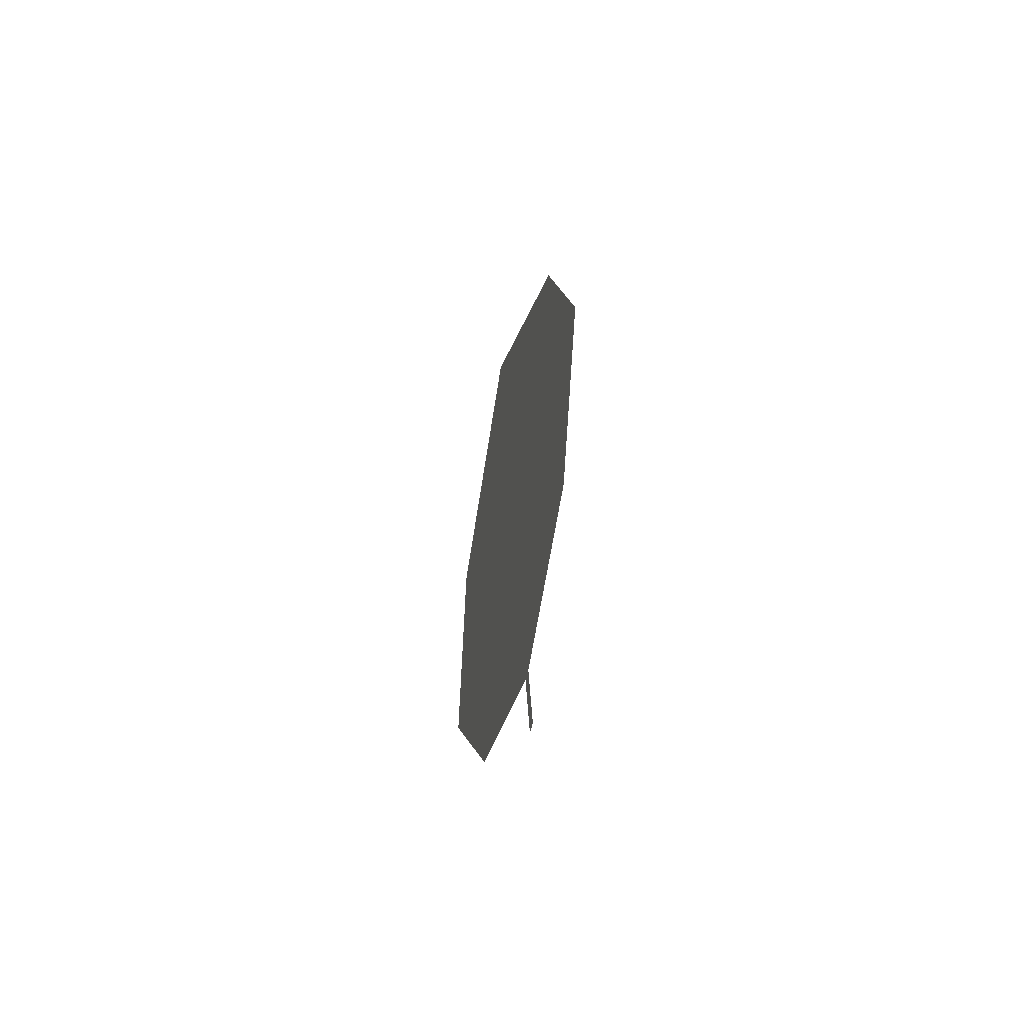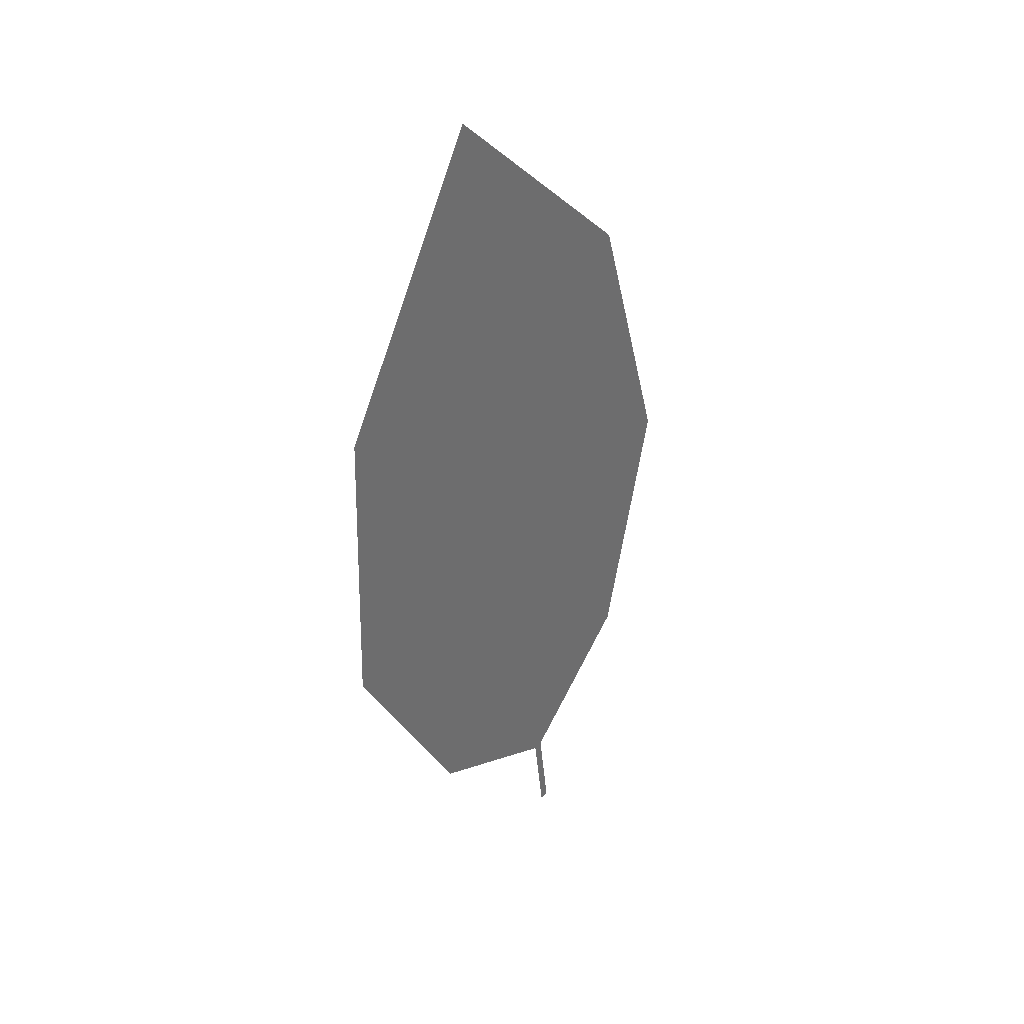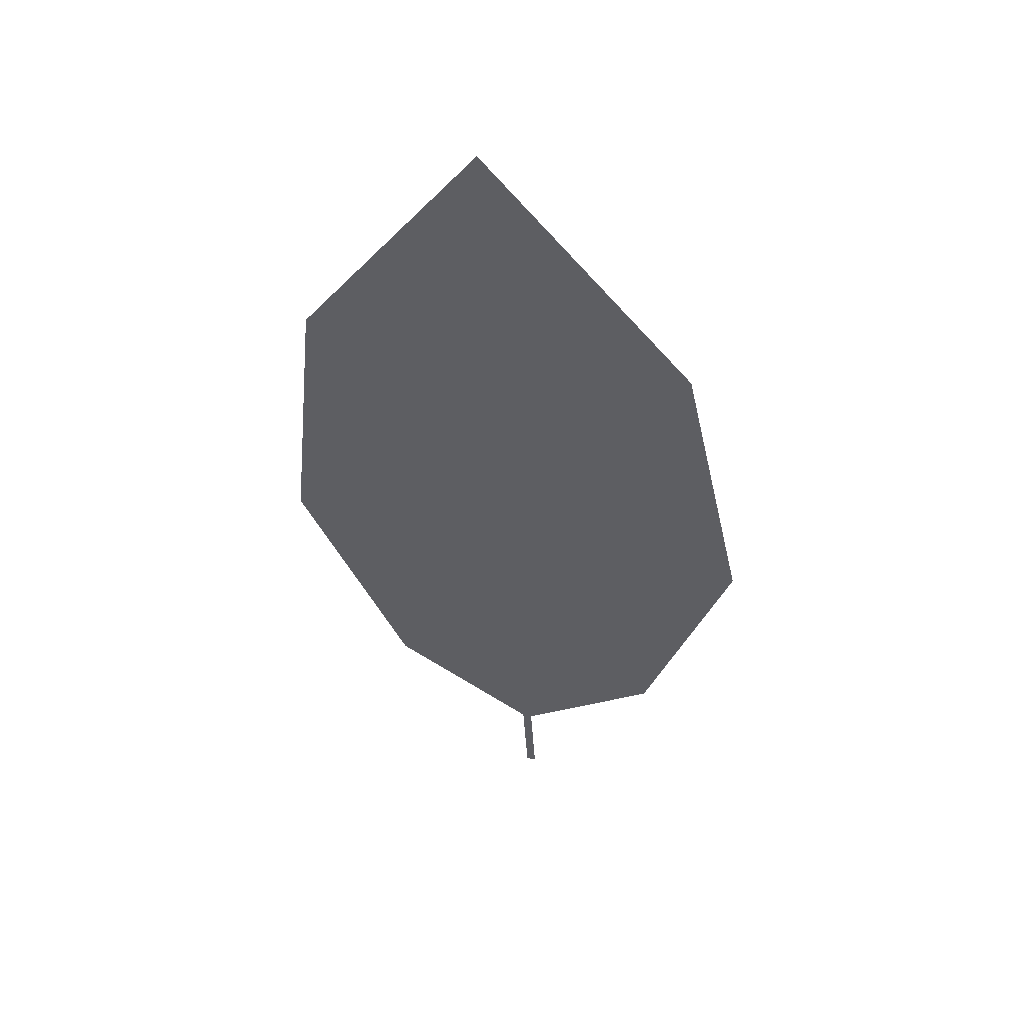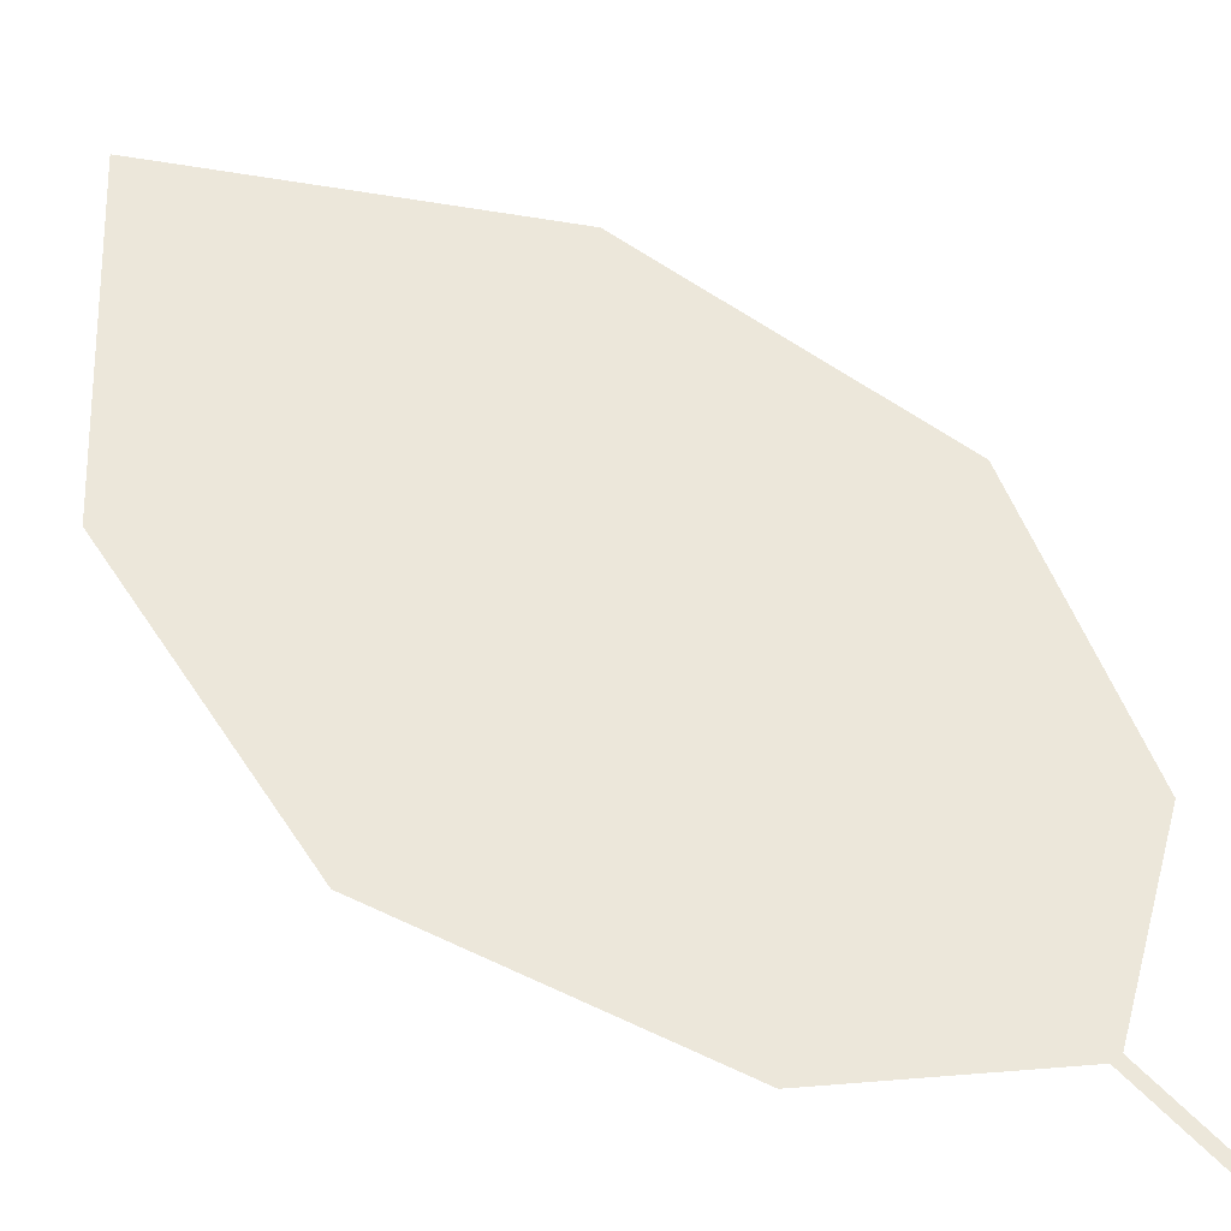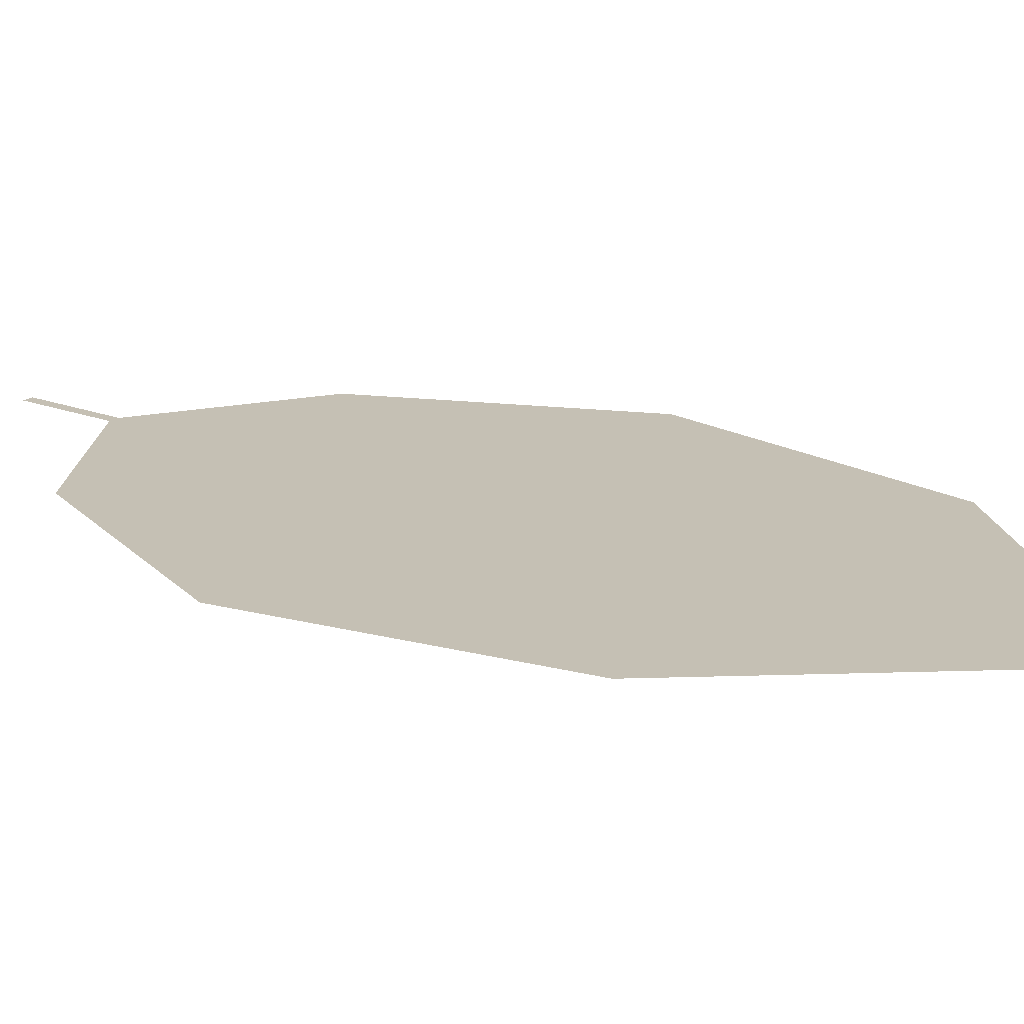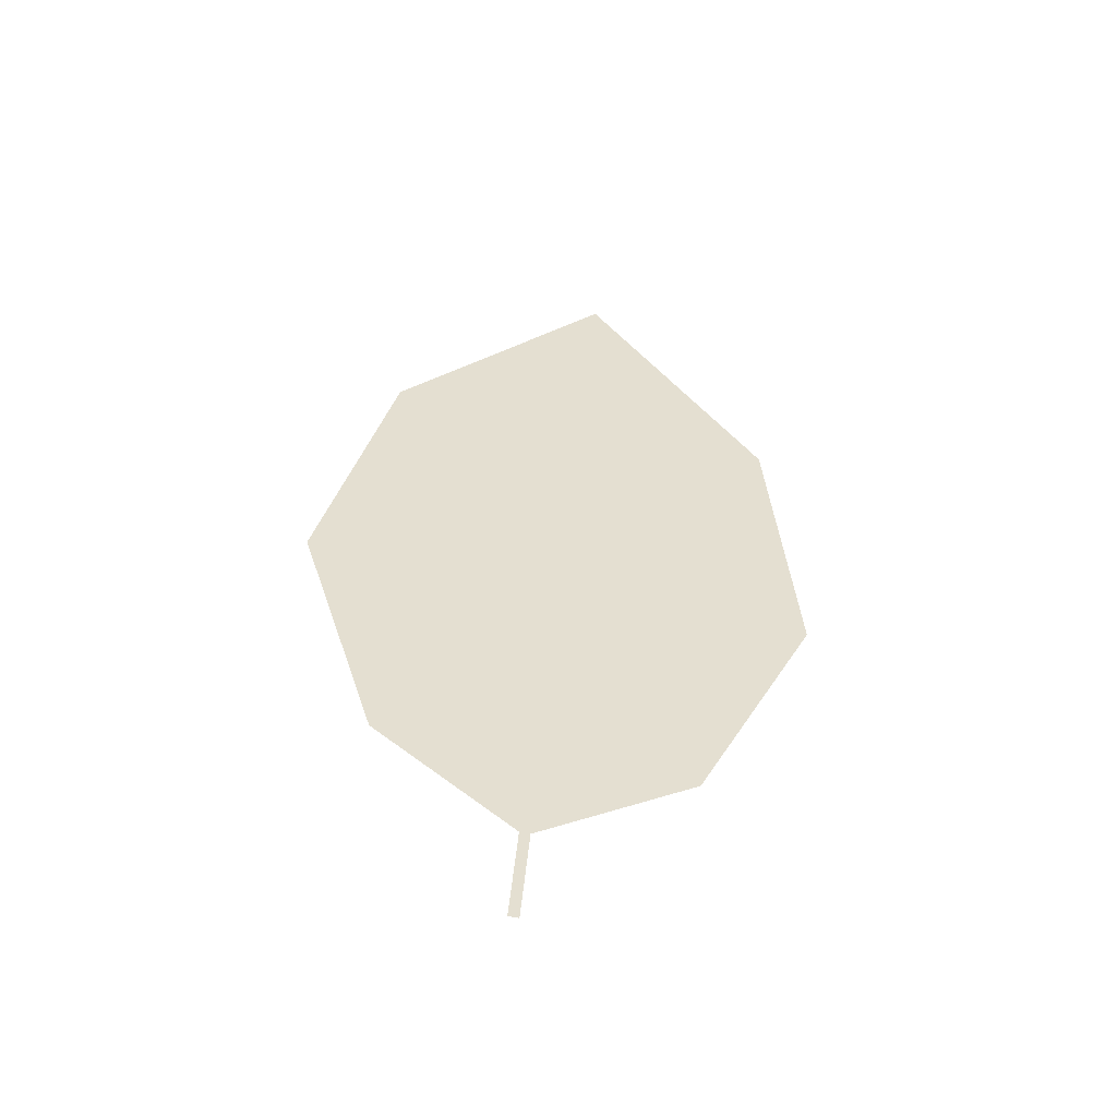
<metadata>
{"format":"obj","ext":"obj","renderer":"f3d","projection":"perspective","resolution":1024,"background":"white","views":[{"elev":-72.6,"azim":75.1,"up":"+Y"},{"elev":42.8,"azim":128.8,"up":"+Y"},{"elev":54.3,"azim":-164.8,"up":"+Y"},{"elev":47.0,"azim":-45.0,"up":"+Z"},{"elev":20.9,"azim":126.0,"up":"+Z"},{"elev":-56.4,"azim":-10.3,"up":"+Y"}]}
</metadata>
<code>
o Leaves.090_leaves.090
v 0.03192 -0.1501 2.391
v 0.03043 -0.15 2.391
v 0.03301 -0.1352 2.392
v 0.05579 -0.1218 2.393
v 0.06924 -0.04018 2.398
v 0.03151 -0.135 2.392
v 0.01091 -0.1185 2.393
v 0.009398 -0.0358 2.397
v 0.04203 -0.000639 2.399
v -0.001338 -0.08008 2.395
v 0.07346 -0.08554 2.395
f 1 3 6 2
f 3 4 11 5
f 5 8 6 3
f 8 10 7 6
f 5 9 8

</code>
